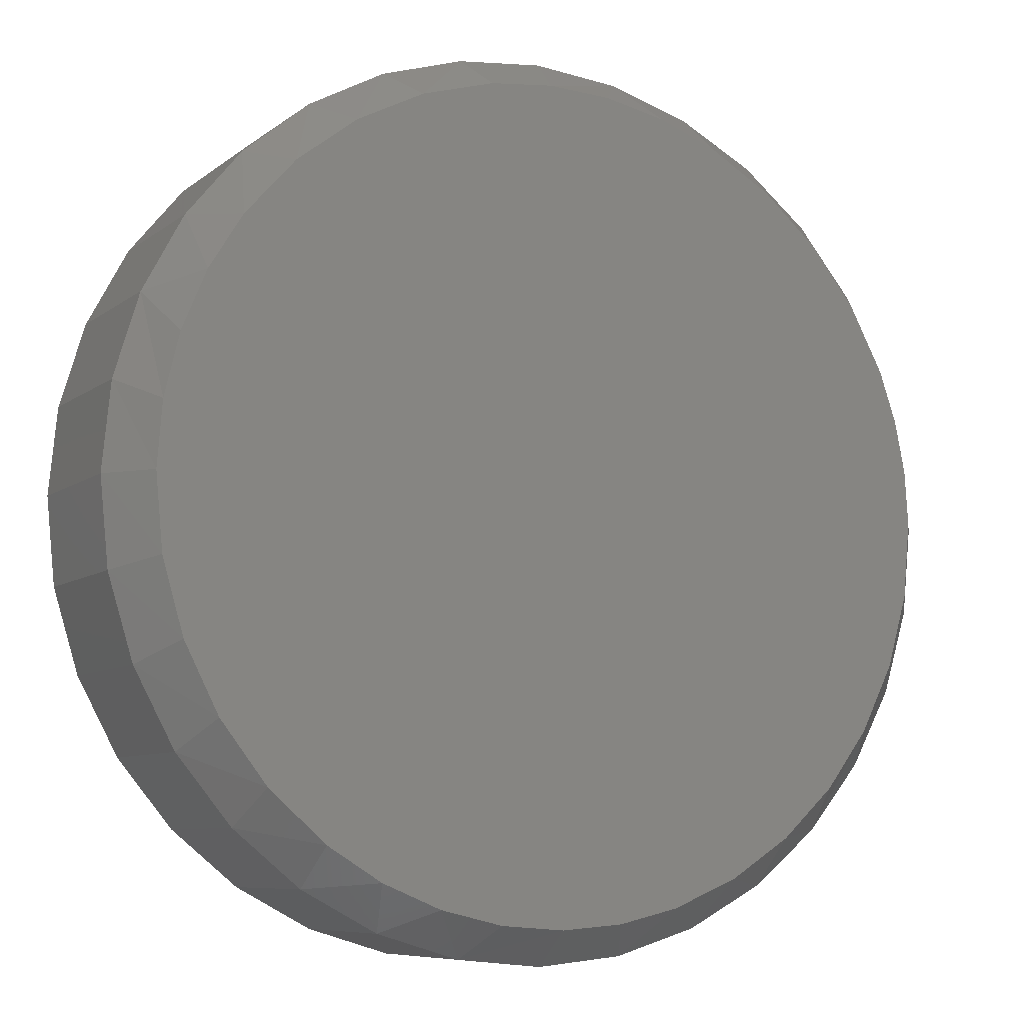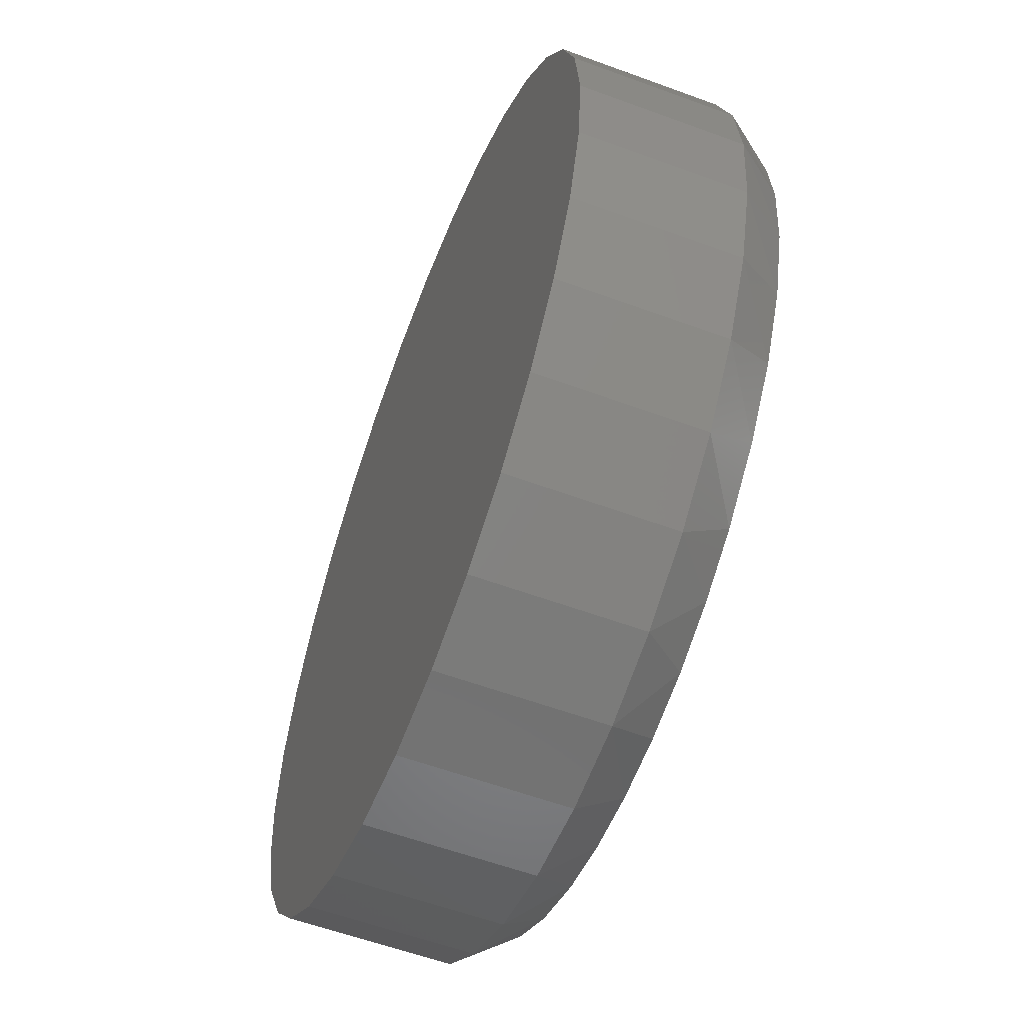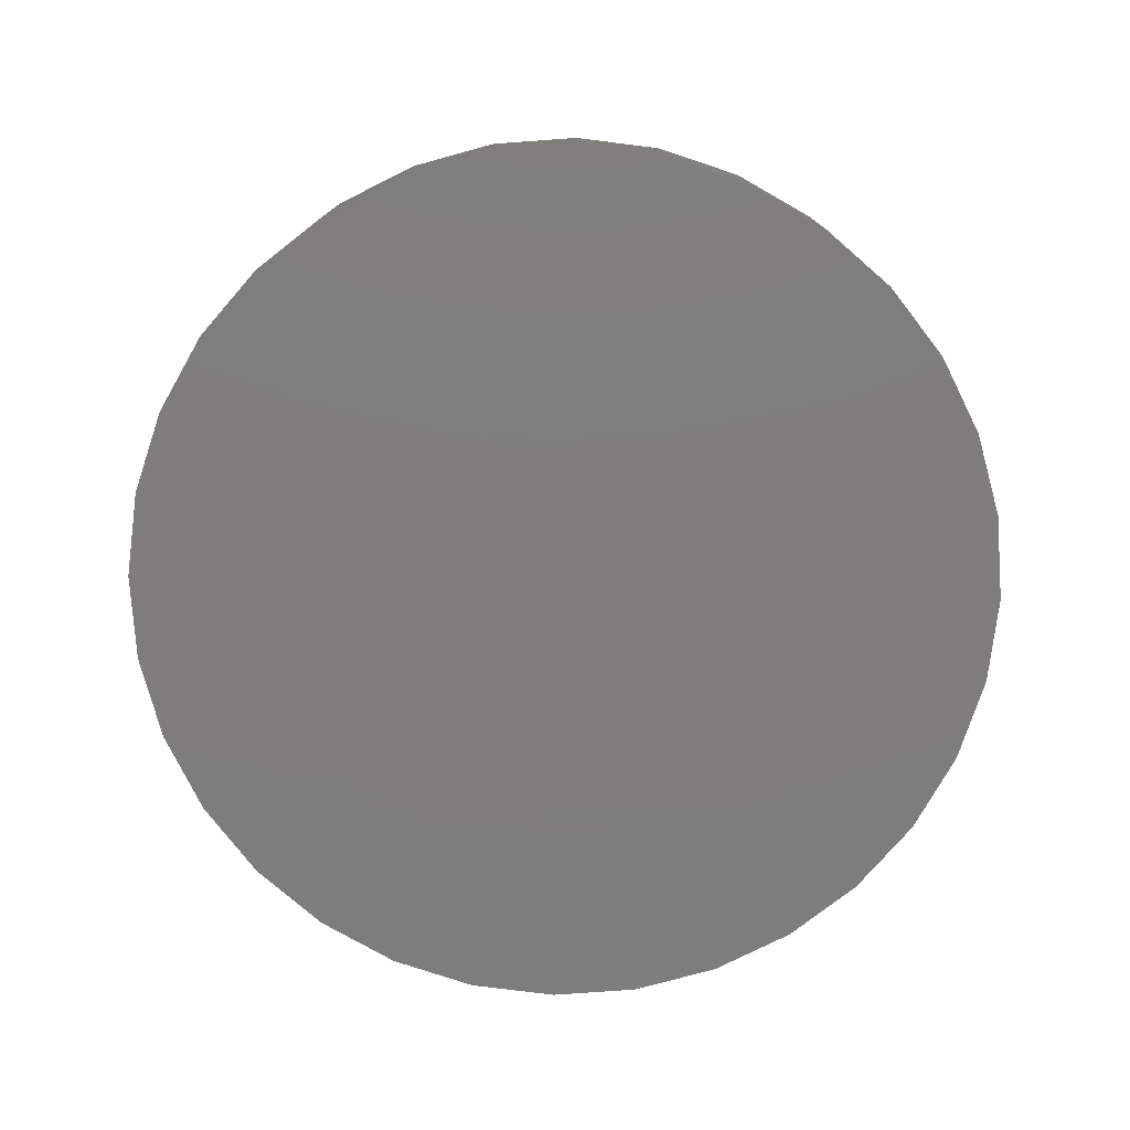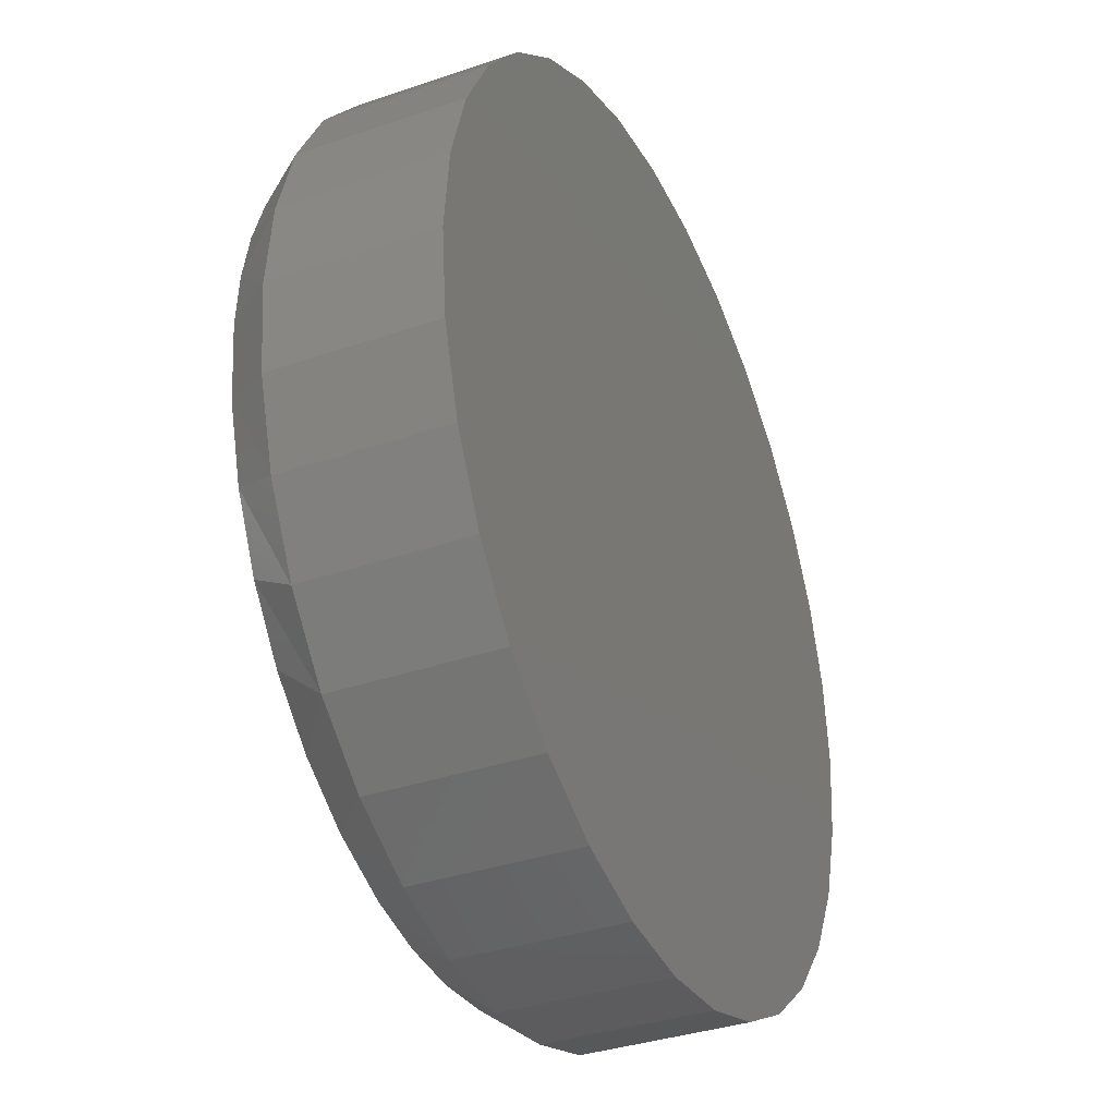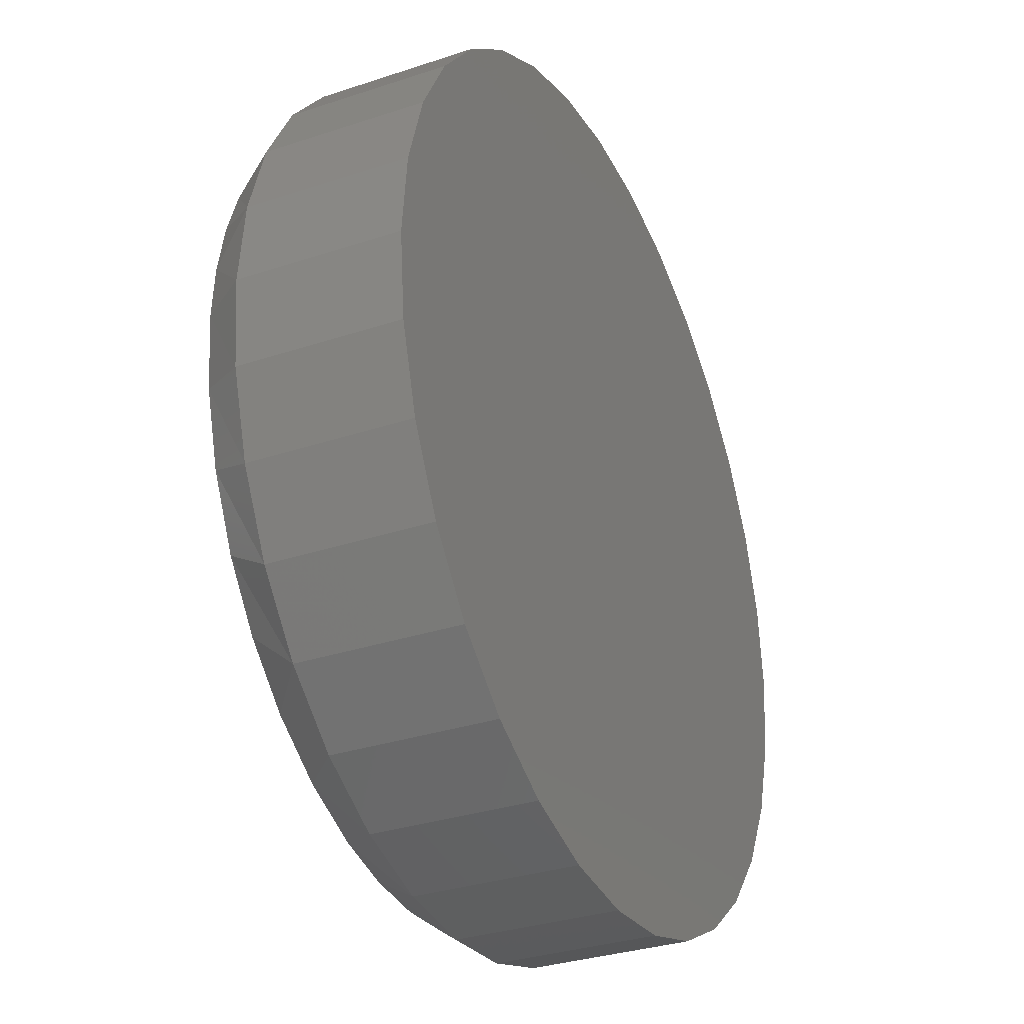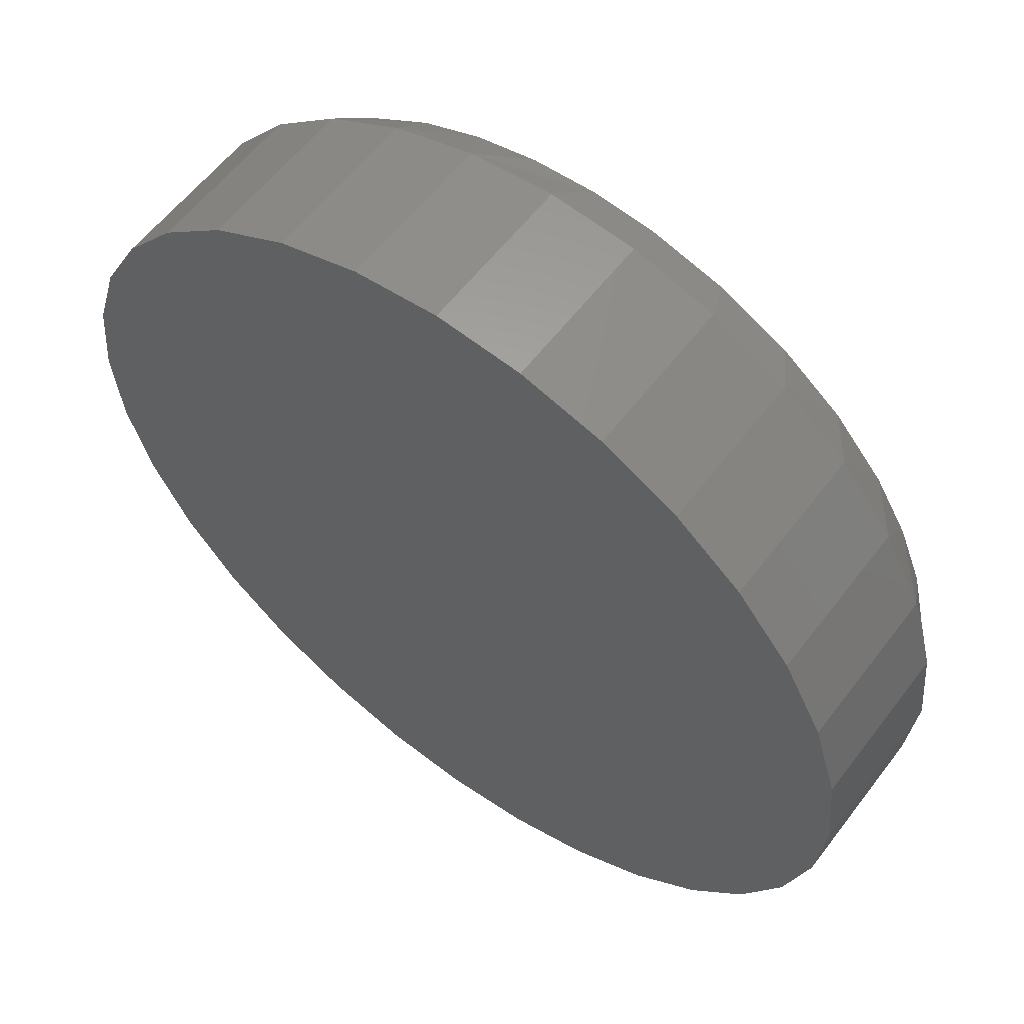
<metadata>
{"format":"stl","ext":"stl","renderer":"f3d","projection":"perspective","resolution":1024,"background":"white","views":[{"elev":-7.8,"azim":152.5,"up":"+Z"},{"elev":-58.1,"azim":69.1,"up":"+Z"},{"elev":-77.1,"azim":32.2,"up":"+Y"},{"elev":-35.3,"azim":-65.5,"up":"+Z"},{"elev":-32.1,"azim":-65.0,"up":"+Z"},{"elev":58.4,"azim":36.9,"up":"+Z"}]}
</metadata>
<code>
# stl→obj: 101 verts, 198 faces
v 0.2041 1.059e-16 0.5002
v -0.2231 5.85e-17 0.4851
v -0.1442 6.726e-17 0.5154
v 0.02292 8.581e-17 0.5371
v 0.107 9.514e-17 0.5281
v -0.06149 7.644e-17 0.5328
v 0.007895 8.414e-17 -0.5373
v -0.07416 7.503e-17 -0.531
v 0.09244 9.353e-17 -0.5306
v -0.1543 6.614e-17 -0.5123
v 0.1749 1.027e-16 -0.5107
v -0.2424 5.636e-17 -0.4755
v 0.2532 1.114e-16 -0.4781
v -0.3226 4.745e-17 -0.4237
v 0.3253 1.194e-16 -0.4336
v -0.3923 3.971e-17 -0.3585
v 0.4009 1.278e-16 -0.3665
v -0.4495 3.337e-17 -0.2821
v 0.4625 1.346e-16 -0.2864
v -0.4934 2.849e-17 -0.1935
v 0.5081 1.397e-16 -0.1962
v -0.5203 2.55e-17 -0.09842
v 0.536 1.428e-16 -0.09906
v -0.5294 2.449e-17 3.262e-07
v 0.5452 1.438e-16 -1.418e-16
v -0.5248 2.501e-17 0.07071
v 0.5385 1.431e-16 0.08454
v -0.5108 2.655e-17 0.1402
v 0.5186 1.408e-16 0.167
v -0.4879 2.91e-17 0.2072
v 0.486 1.372e-16 0.2453
v -0.442 3.42e-17 0.2938
v 0.4415 1.323e-16 0.3174
v -0.3811 4.095e-17 0.3706
v 0.3743 1.248e-16 0.393
v -0.3074 4.914e-17 0.4351
v 0.2943 1.159e-16 0.4547
v 0.5921 -0.0625 -2.253e-16
v 0.5921 -0.2734 -8.218e-17
v 0.5809 -0.0625 -0.114
v 0.5809 -0.2734 -0.114
v 0.5476 -0.0625 -0.2236
v 0.5476 -0.2734 -0.2236
v 0.4936 -0.0625 -0.3246
v 0.4936 -0.2734 -0.3246
v 0.421 -0.0625 -0.4131
v 0.421 -0.2734 -0.4131
v 0.3325 -0.0625 -0.4858
v 0.3325 -0.2734 -0.4858
v 0.2315 -0.0625 -0.5397
v 0.2315 -0.2734 -0.5397
v 0.1219 -0.0625 -0.573
v 0.1219 -0.2734 -0.573
v 0.007895 -0.0625 -0.5842
v 0.007895 -0.2734 -0.5842
v -0.1061 -0.0625 -0.573
v -0.1061 -0.2734 -0.573
v -0.2157 -0.0625 -0.5397
v -0.2157 -0.2734 -0.5397
v -0.3167 -0.0625 -0.4858
v -0.3167 -0.2734 -0.4858
v -0.4052 -0.0625 -0.4131
v -0.4052 -0.2734 -0.4131
v -0.4779 -0.0625 -0.3246
v -0.4779 -0.2734 -0.3246
v -0.5318 -0.0625 -0.2236
v -0.5318 -0.2734 -0.2236
v -0.5651 -0.0625 -0.114
v -0.5651 -0.2734 -0.114
v -0.5763 -0.0625 6.091e-17
v -0.5763 -0.2734 6.091e-17
v -0.5651 -0.0625 0.114
v -0.5651 -0.2734 0.114
v -0.5318 -0.0625 0.2236
v -0.5318 -0.2734 0.2236
v -0.4779 -0.0625 0.3246
v -0.4779 -0.2734 0.3246
v -0.4052 -0.0625 0.4131
v -0.4052 -0.2734 0.4131
v -0.3167 -0.0625 0.4858
v -0.3167 -0.2734 0.4858
v -0.2157 -0.0625 0.5397
v -0.2157 -0.2734 0.5397
v -0.1061 -0.0625 0.573
v -0.1061 -0.2734 0.573
v 0.007895 -0.0625 0.5842
v 0.007895 -0.2734 0.5842
v 0.1219 -0.0625 0.573
v 0.1219 -0.2734 0.573
v 0.2315 -0.0625 0.5397
v 0.2315 -0.2734 0.5397
v 0.3325 -0.0625 0.4858
v 0.3325 -0.2734 0.4858
v 0.421 -0.0625 0.4131
v 0.421 -0.2734 0.4131
v 0.4936 -0.0625 0.3246
v 0.4936 -0.2734 0.3246
v 0.5476 -0.0625 0.2236
v 0.5476 -0.2734 0.2236
v 0.5809 -0.0625 0.114
v 0.5809 -0.2734 0.114
f 1 2 3
f 4 5 6
f 6 5 1
f 6 1 3
f 7 8 9
f 9 8 10
f 9 10 11
f 11 10 12
f 11 12 13
f 13 12 14
f 13 14 15
f 15 14 16
f 15 16 17
f 17 16 18
f 17 18 19
f 19 18 20
f 19 20 21
f 21 20 22
f 21 22 23
f 23 22 24
f 23 24 25
f 25 24 26
f 25 26 27
f 27 26 28
f 27 28 29
f 29 28 30
f 29 30 31
f 31 30 32
f 31 32 33
f 33 32 34
f 33 34 35
f 35 34 36
f 35 36 37
f 37 36 2
f 37 2 1
f 38 39 40
f 40 39 41
f 40 41 42
f 42 41 43
f 42 43 44
f 44 43 45
f 44 45 46
f 46 45 47
f 46 47 48
f 48 47 49
f 48 49 50
f 50 49 51
f 50 51 52
f 52 51 53
f 52 53 54
f 54 53 55
f 54 55 56
f 56 55 57
f 56 57 58
f 58 57 59
f 58 59 60
f 60 59 61
f 60 61 62
f 62 61 63
f 62 63 64
f 64 63 65
f 64 65 66
f 66 65 67
f 66 67 68
f 68 67 69
f 68 69 70
f 70 69 71
f 70 71 72
f 72 71 73
f 72 73 74
f 74 73 75
f 74 75 76
f 76 75 77
f 76 77 78
f 78 77 79
f 78 79 80
f 80 79 81
f 80 81 82
f 82 81 83
f 82 83 84
f 84 83 85
f 84 85 86
f 86 85 87
f 86 87 88
f 88 87 89
f 88 89 90
f 90 89 91
f 90 91 92
f 92 91 93
f 92 93 94
f 94 93 95
f 94 95 96
f 96 95 97
f 96 97 98
f 98 97 99
f 98 99 100
f 100 99 101
f 100 101 38
f 38 101 39
f 96 98 31
f 82 84 3
f 38 25 100
f 100 25 27
f 100 27 98
f 98 27 29
f 98 29 31
f 24 70 26
f 26 70 72
f 26 72 28
f 5 88 1
f 1 88 90
f 1 90 37
f 37 90 92
f 37 92 35
f 35 92 94
f 35 94 33
f 33 94 96
f 33 96 31
f 88 5 86
f 86 5 4
f 86 4 84
f 84 4 6
f 84 6 3
f 28 72 30
f 30 72 74
f 30 74 32
f 32 74 76
f 32 76 34
f 34 76 78
f 34 78 36
f 36 78 80
f 36 80 2
f 2 80 82
f 2 82 3
f 12 58 60
f 12 60 14
f 60 62 14
f 10 56 58
f 10 58 12
f 13 48 50
f 13 50 11
f 50 52 11
f 11 52 9
f 70 24 68
f 68 24 22
f 68 22 66
f 66 22 20
f 66 20 64
f 64 20 18
f 64 18 62
f 62 18 16
f 62 16 14
f 25 38 23
f 23 38 40
f 23 40 21
f 21 40 42
f 21 42 19
f 19 42 44
f 19 44 17
f 17 44 46
f 17 46 15
f 15 46 48
f 15 48 13
f 9 52 7
f 7 52 54
f 7 54 8
f 8 54 56
f 8 56 10
f 85 89 87
f 89 85 91
f 91 85 83
f 91 83 93
f 93 83 81
f 93 81 95
f 95 81 79
f 95 79 97
f 97 79 77
f 97 77 99
f 99 77 75
f 99 75 101
f 101 75 73
f 101 73 39
f 39 73 71
f 39 71 41
f 41 71 69
f 41 69 43
f 43 69 67
f 43 67 45
f 45 67 65
f 45 65 47
f 47 65 63
f 47 63 49
f 49 63 61
f 49 61 51
f 51 61 59
f 51 59 53
f 53 59 57
f 53 57 55

</code>
